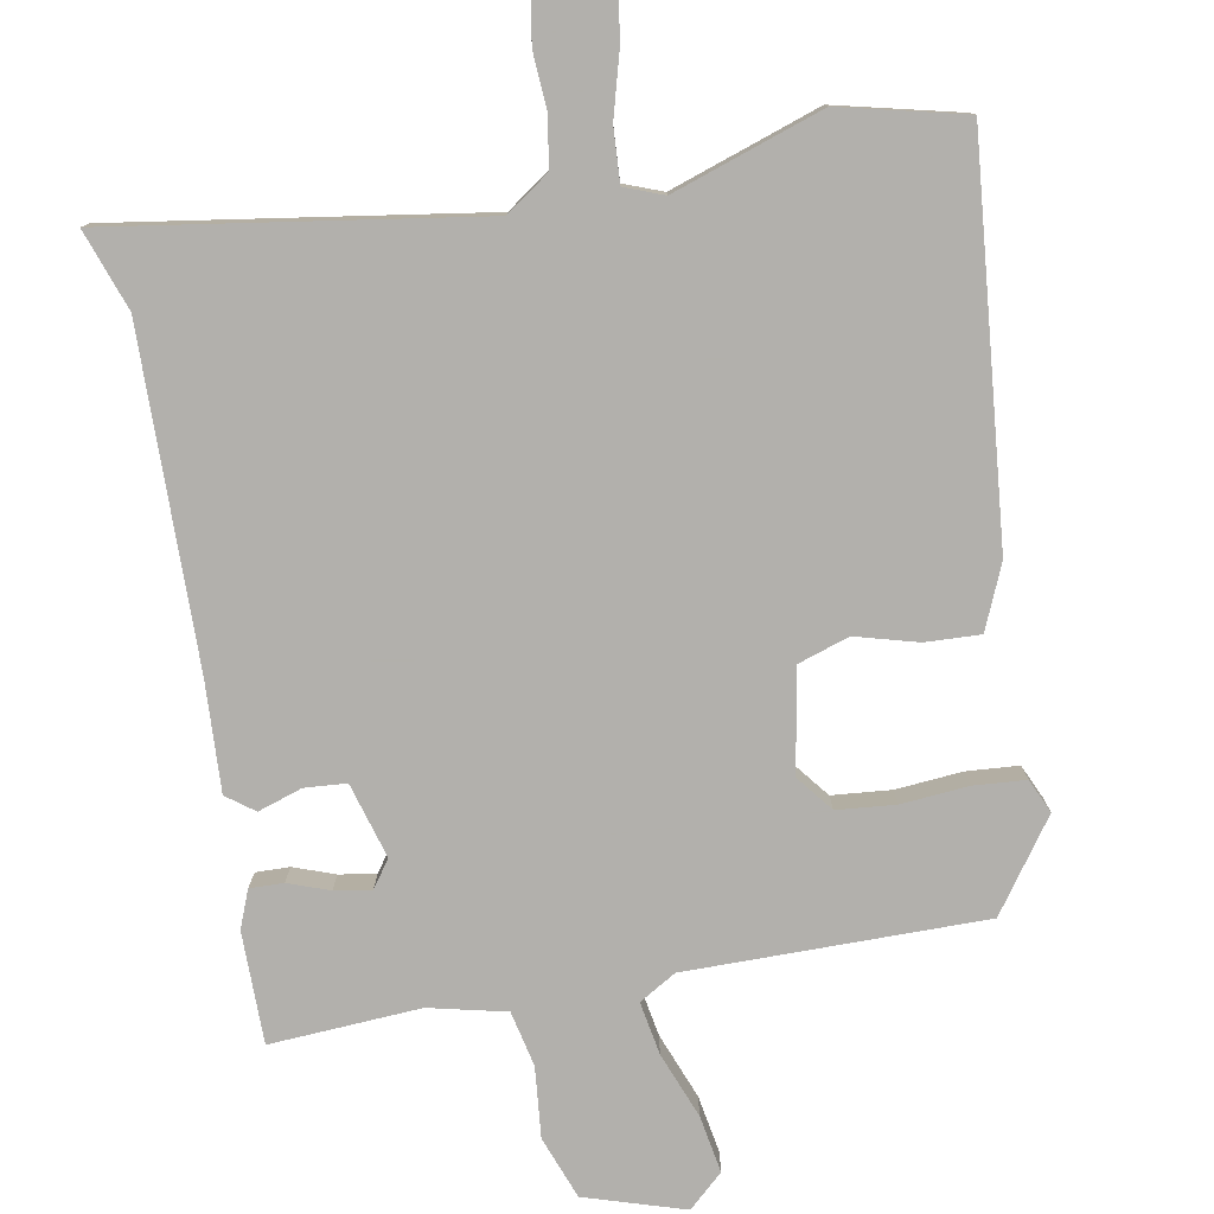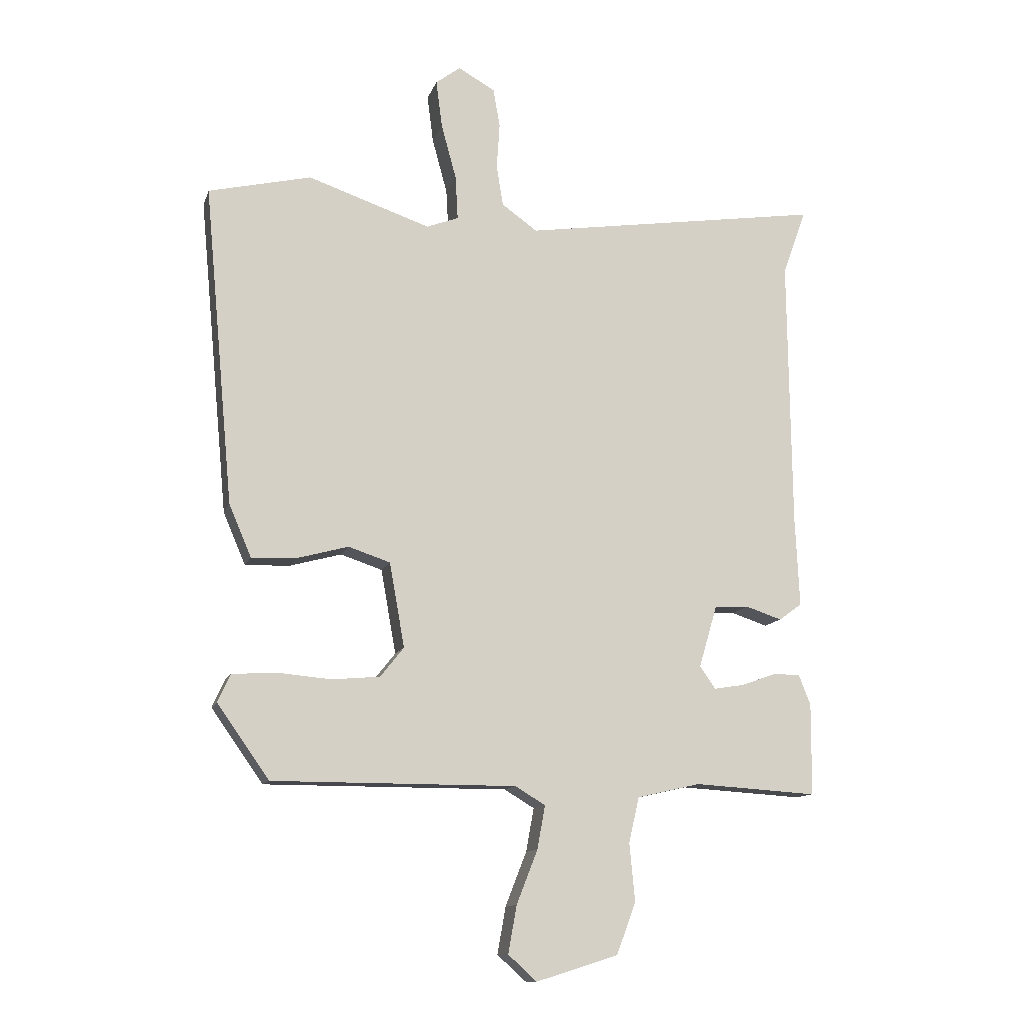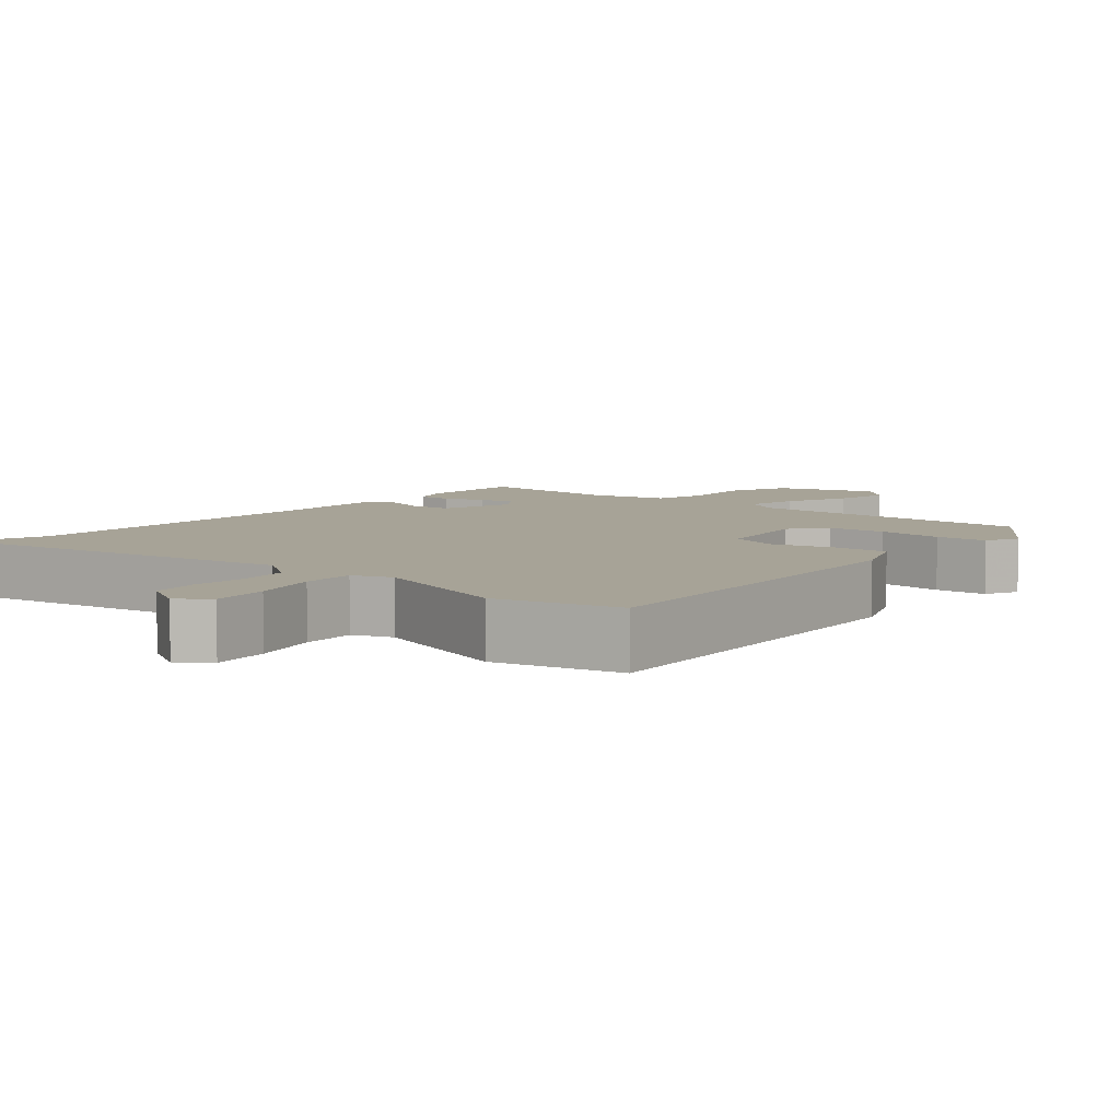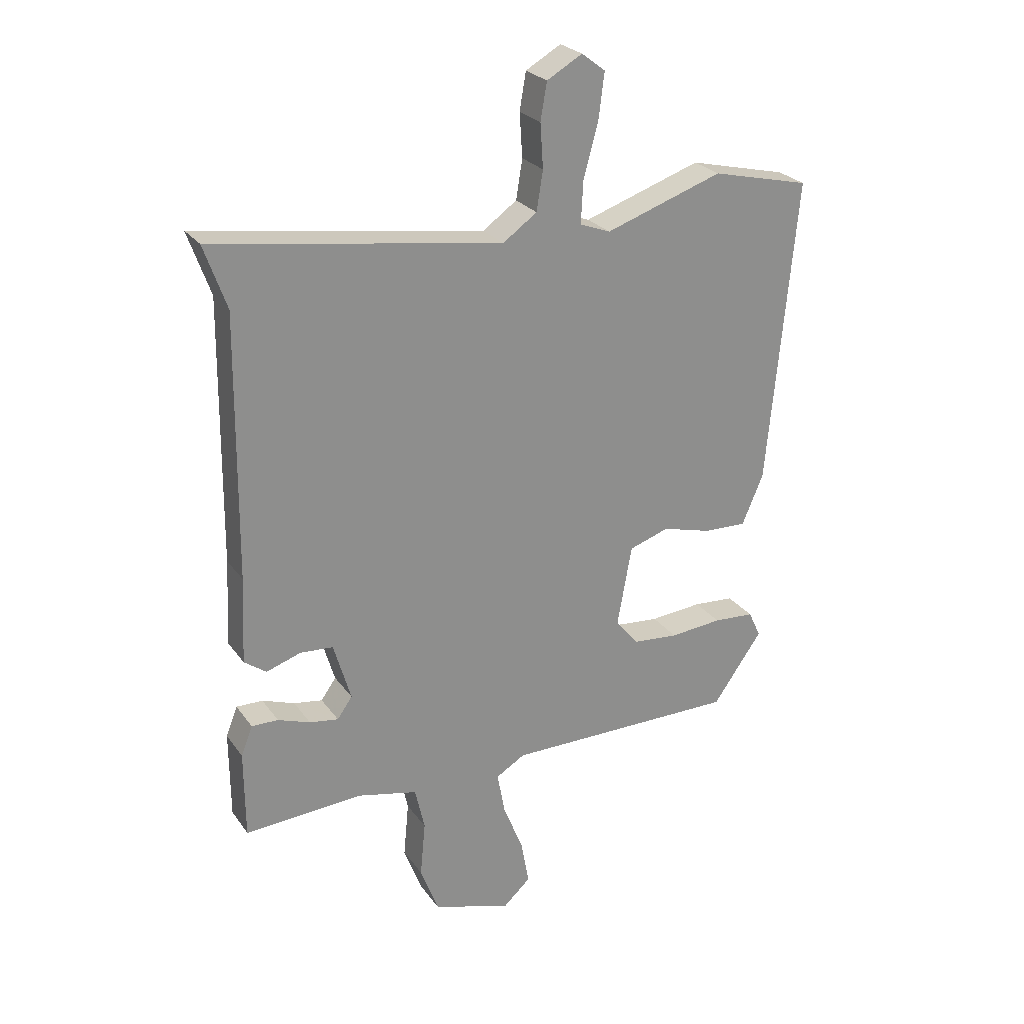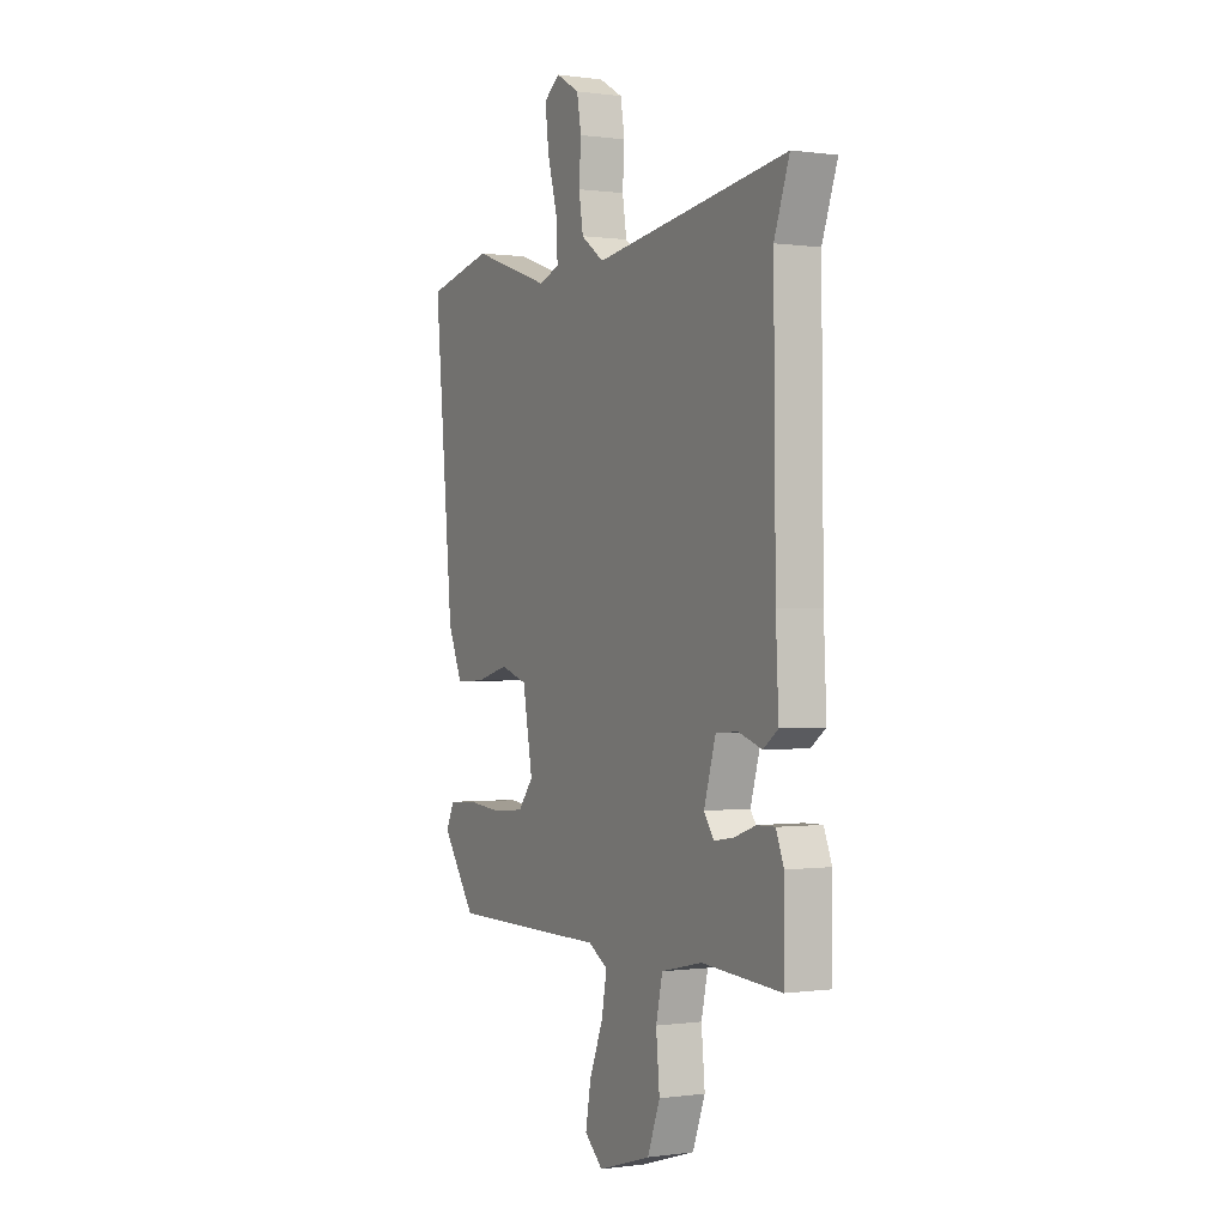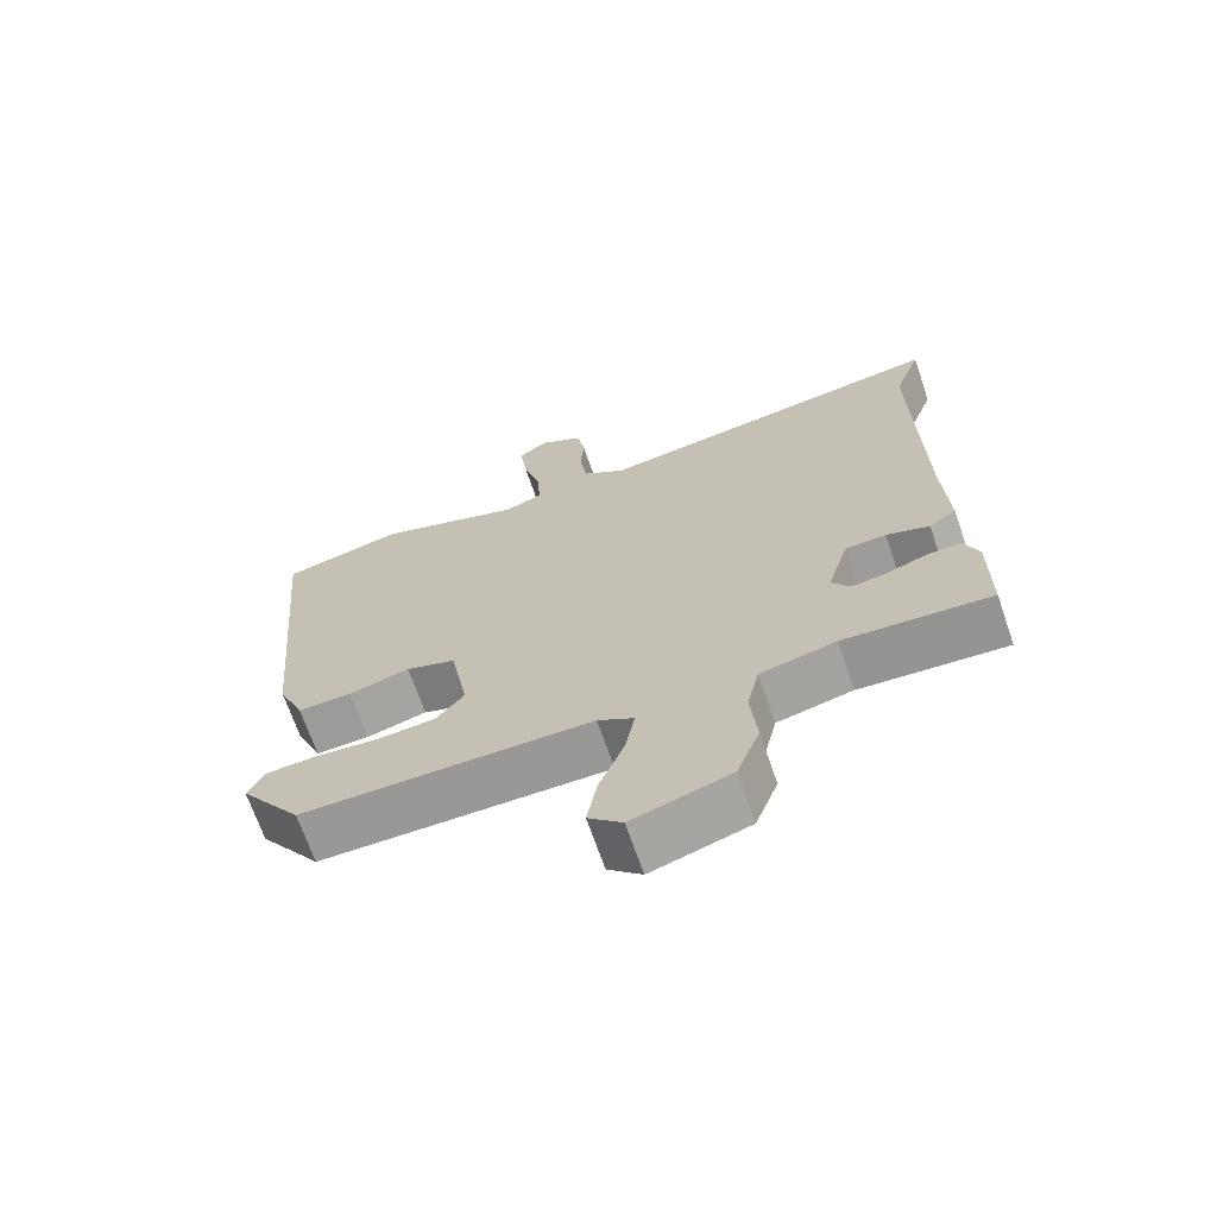
<metadata>
{"format":"obj","ext":"obj","renderer":"f3d","projection":"perspective","resolution":1024,"background":"white","views":[{"elev":-78.6,"azim":10.1,"up":"+Y"},{"elev":-11.9,"azim":165.2,"up":"+Z"},{"elev":6.7,"azim":40.4,"up":"+Y"},{"elev":25.6,"azim":-27.3,"up":"+Z"},{"elev":-0.0,"azim":-117.8,"up":"+Z"},{"elev":-68.6,"azim":-161.0,"up":"+Z"}]}
</metadata>
<code>
v 0.377 0.07 0.529
v 0.547 0.07 0.489
v 0.498 0.07 -0.041
v 0.461 0.07 -0.128
v 0.386 0.07 -0.125
v 0.301 0.07 -0.102
v 0.232 0.07 -0.125
v 0.207 0.07 -0.265
v 0.246 0.07 -0.314
v 0.326 0.07 -0.321
v 0.417 0.07 -0.313
v 0.488 0.07 -0.318
v 0.509 0.07 -0.364
v 0.423 0.07 -0.486
v 0.019 0.07 -0.486
v -0.031 0.07 -0.516
v -0.018 0.07 -0.588
v 0.017 0.07 -0.677
v 0.031 0.07 -0.755
v -0.016 0.07 -0.798
v -0.152 0.07 -0.756
v -0.184 0.07 -0.671
v -0.175 0.07 -0.575
v -0.192 0.07 -0.5
v -0.297 0.07 -0.476
v -0.501 0.07 -0.489
v -0.502 0.07 -0.337
v -0.482 0.07 -0.286
v -0.436 0.07 -0.287
v -0.38 0.07 -0.307
v -0.33 0.07 -0.315
v -0.304 0.07 -0.278
v -0.334 0.07 -0.176
v -0.391 0.07 -0.172
v -0.451 0.07 -0.192
v -0.489 0.07 -0.164
v -0.482 0.07 -0.015
v -0.477 0.07 0.436
v -0.516 0.07 0.545
v -0.018 0.07 0.47
v 0.041 0.07 0.512
v 0.052 0.07 0.58
v 0.047 0.07 0.656
v 0.058 0.07 0.72
v 0.119 0.07 0.755
v 0.16 0.07 0.724
v 0.15 0.07 0.645
v 0.125 0.07 0.553
v 0.121 0.07 0.48
v 0.174 0.07 0.46
v 0.377 0 0.529
v 0.547 0 0.489
v 0.498 0 -0.041
v 0.461 0 -0.128
v 0.386 0 -0.125
v 0.301 0 -0.102
v 0.232 0 -0.125
v 0.207 0 -0.265
v 0.246 0 -0.314
v 0.326 0 -0.321
v 0.417 0 -0.313
v 0.488 0 -0.318
v 0.509 0 -0.364
v 0.423 0 -0.486
v 0.019 0 -0.486
v -0.031 0 -0.516
v -0.018 0 -0.588
v 0.017 0 -0.677
v 0.031 0 -0.755
v -0.016 0 -0.798
v -0.152 0 -0.756
v -0.184 0 -0.671
v -0.175 0 -0.575
v -0.192 0 -0.5
v -0.297 0 -0.476
v -0.501 0 -0.489
v -0.502 0 -0.337
v -0.482 0 -0.286
v -0.436 0 -0.287
v -0.38 0 -0.307
v -0.33 0 -0.315
v -0.304 0 -0.278
v -0.334 0 -0.176
v -0.391 0 -0.172
v -0.451 0 -0.192
v -0.489 0 -0.164
v -0.482 0 -0.015
v -0.477 0 0.436
v -0.516 0 0.545
v -0.018 0 0.47
v 0.041 0 0.512
v 0.052 0 0.58
v 0.047 0 0.656
v 0.058 0 0.72
v 0.119 0 0.755
v 0.16 0 0.724
v 0.15 0 0.645
v 0.125 0 0.553
v 0.121 0 0.48
v 0.174 0 0.46
f 46 47 48
f 45 46 48
f 44 45 48
f 43 44 48
f 42 43 48
f 41 42 48 49
f 40 41 49
f 38 39 40
f 40 49 50
f 38 40 50
f 37 38 50
f 50 1 2
f 37 50 2
f 36 37 2
f 35 36 2
f 34 35 2
f 28 29 30
f 27 28 30
f 26 27 30
f 25 26 30
f 24 25 30 31
f 21 22 23
f 20 21 23
f 19 20 23
f 18 19 23
f 17 18 23
f 16 17 23 24
f 24 31 32
f 16 24 32
f 15 16 32
f 13 14 15
f 12 13 15
f 11 12 15
f 10 11 15
f 4 5 6
f 3 4 6
f 2 3 6
f 2 6 7
f 34 2 7
f 33 34 7
f 9 10 15 32
f 8 9 32 33
f 7 8 33
f 98 97 96
f 98 96 95
f 98 95 94
f 98 94 93
f 98 93 92
f 99 98 92 91
f 99 91 90
f 90 89 88
f 100 99 90
f 100 90 88
f 100 88 87
f 52 51 100
f 52 100 87
f 52 87 86
f 52 86 85
f 52 85 84
f 80 79 78
f 80 78 77
f 80 77 76
f 80 76 75
f 81 80 75 74
f 73 72 71
f 73 71 70
f 73 70 69
f 73 69 68
f 73 68 67
f 74 73 67 66
f 82 81 74
f 82 74 66
f 82 66 65
f 65 64 63
f 65 63 62
f 65 62 61
f 65 61 60
f 56 55 54
f 56 54 53
f 56 53 52
f 57 56 52
f 57 52 84
f 57 84 83
f 82 65 60 59
f 83 82 59 58
f 83 58 57
f 1 51 52 2
f 2 52 53 3
f 3 53 54 4
f 4 54 55 5
f 5 55 56 6
f 6 56 57 7
f 7 57 58 8
f 8 58 59 9
f 9 59 60 10
f 10 60 61 11
f 11 61 62 12
f 12 62 63 13
f 13 63 64 14
f 14 64 65 15
f 15 65 66 16
f 16 66 67 17
f 17 67 68 18
f 18 68 69 19
f 19 69 70 20
f 20 70 71 21
f 21 71 72 22
f 22 72 73 23
f 23 73 74 24
f 24 74 75 25
f 25 75 76 26
f 26 76 77 27
f 27 77 78 28
f 28 78 79 29
f 29 79 80 30
f 30 80 81 31
f 31 81 82 32
f 32 82 83 33
f 33 83 84 34
f 34 84 85 35
f 35 85 86 36
f 36 86 87 37
f 37 87 88 38
f 38 88 89 39
f 39 89 90 40
f 40 90 91 41
f 41 91 92 42
f 42 92 93 43
f 43 93 94 44
f 44 94 95 45
f 45 95 96 46
f 46 96 97 47
f 47 97 98 48
f 48 98 99 49
f 49 99 100 50
f 50 100 51 1

</code>
